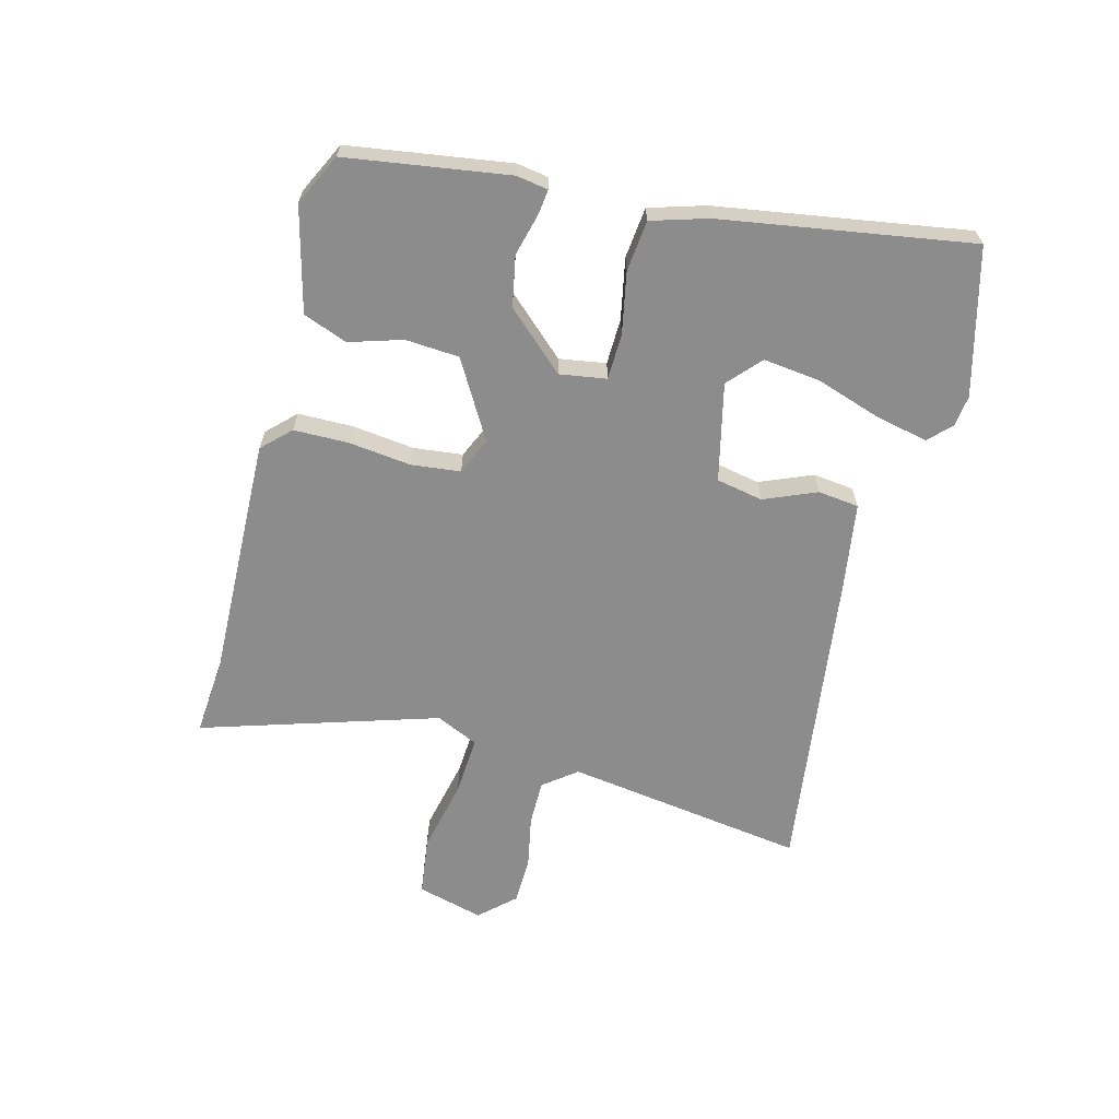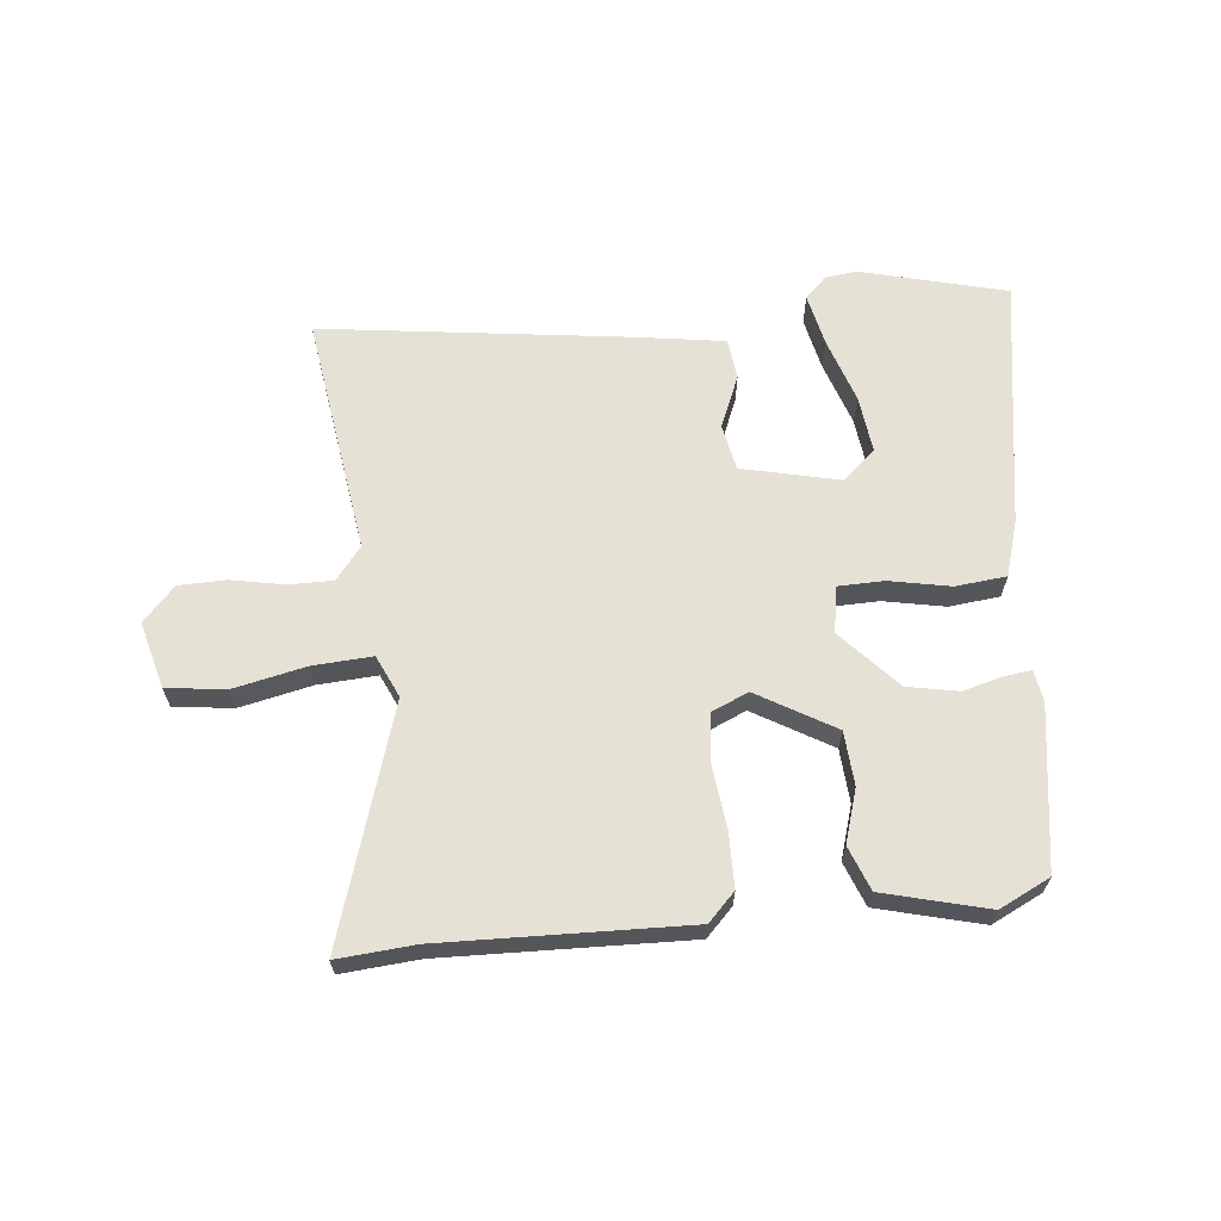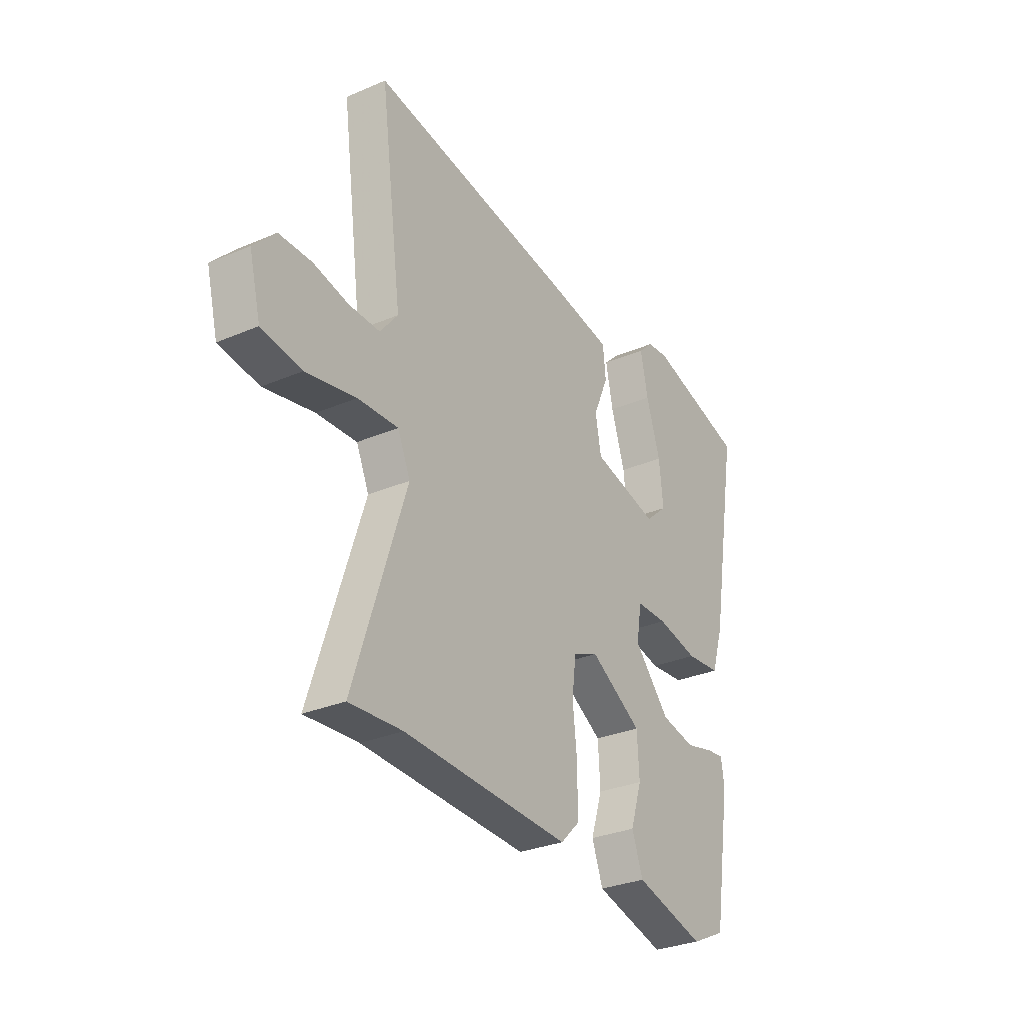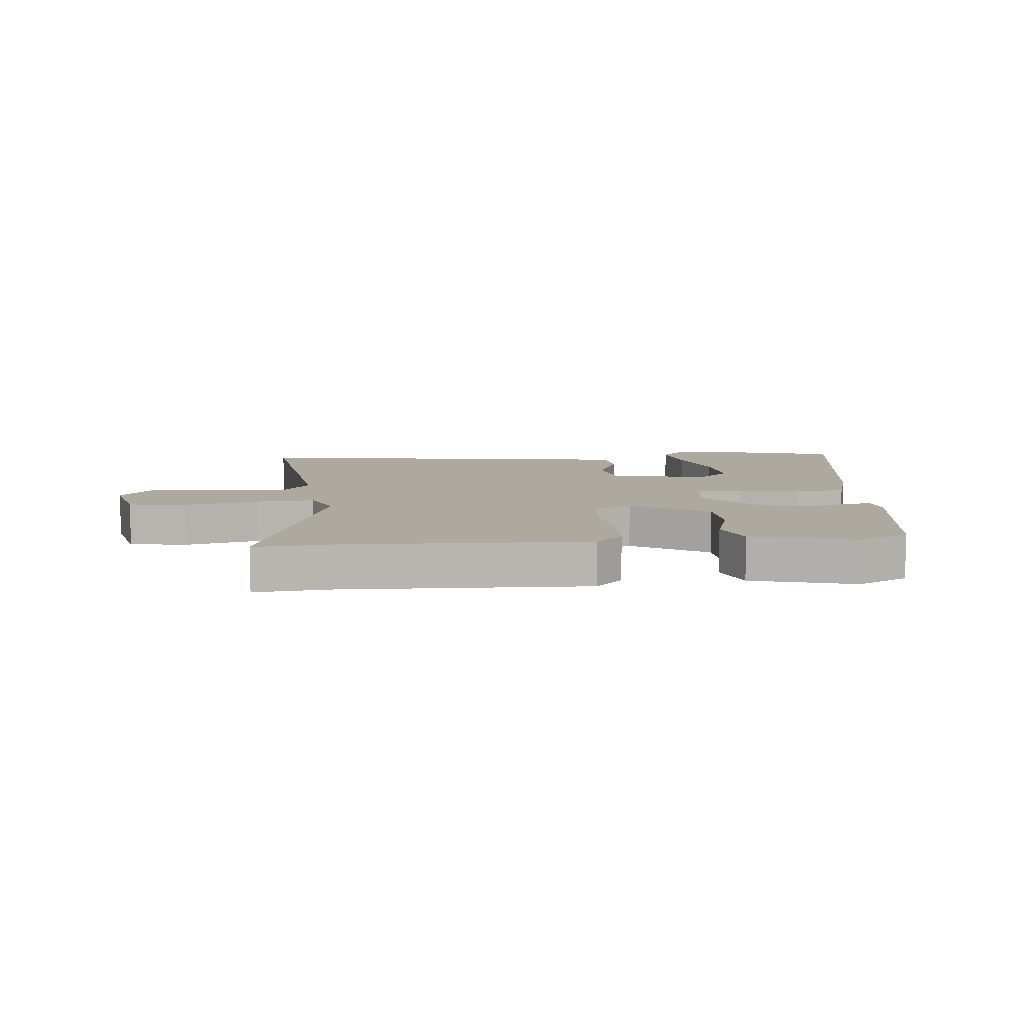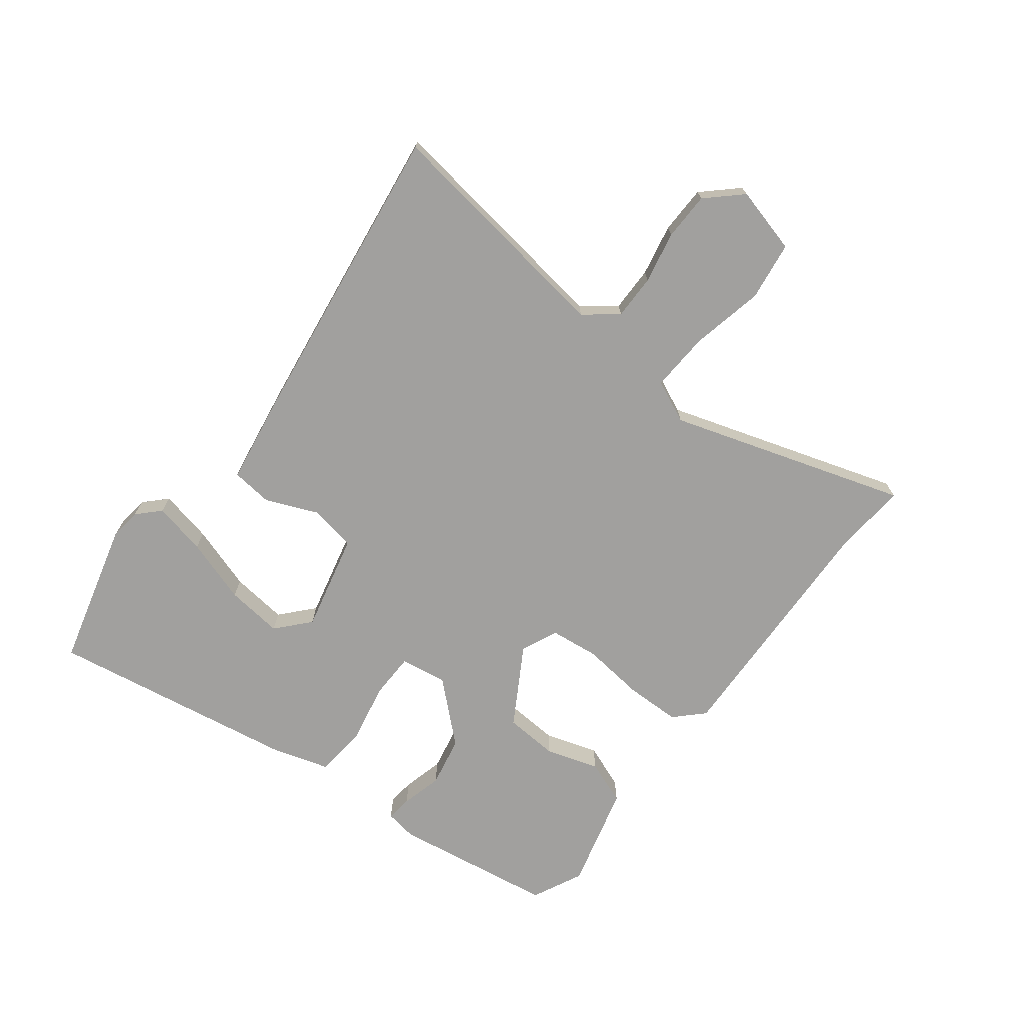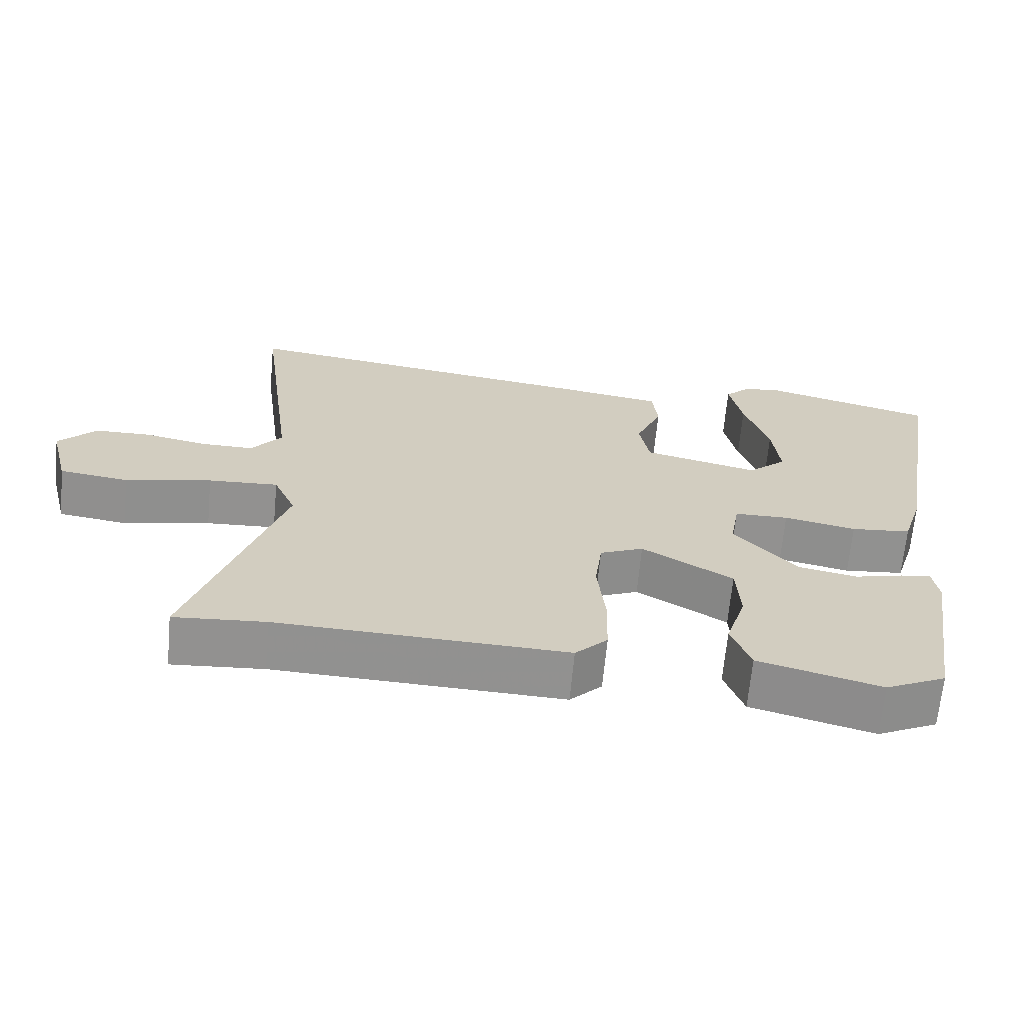
<metadata>
{"format":"obj","ext":"obj","renderer":"f3d","projection":"perspective","resolution":1024,"background":"white","views":[{"elev":-64.3,"azim":-105.3,"up":"+Y"},{"elev":64.3,"azim":173.6,"up":"+Y"},{"elev":-30.3,"azim":121.8,"up":"+Z"},{"elev":9.1,"azim":174.2,"up":"+Y"},{"elev":-71.8,"azim":52.1,"up":"+Y"},{"elev":-66.1,"azim":174.7,"up":"+Z"}]}
</metadata>
<code>
v -0.567 0.07 0.482
v -0.327 0.07 0.547
v -0.275 0.07 0.541
v -0.239 0.07 0.506
v -0.257 0.07 0.418
v -0.291 0.07 0.311
v -0.301 0.07 0.217
v -0.247 0.07 0.169
v -0.086 0.07 0.208
v -0.072 0.07 0.285
v -0.109 0.07 0.371
v -0.102 0.07 0.439
v 0.045 0.07 0.463
v 0.552 0.07 0.536
v 0.499 0.07 0.138
v 0.542 0.07 0.084
v 0.616 0.07 0.085
v 0.702 0.07 0.103
v 0.781 0.07 0.102
v 0.834 0.07 0.046
v 0.806 0.07 -0.064
v 0.709 0.07 -0.078
v 0.588 0.07 -0.053
v 0.49 0.07 -0.048
v 0.459 0.07 -0.118
v 0.585 0.07 -0.506
v 0.457 0.07 -0.497
v 0.054 0.07 -0.513
v 0.009 0.07 -0.468
v 0.007 0.07 -0.377
v 0.018 0.07 -0.274
v 0.008 0.07 -0.193
v -0.053 0.07 -0.167
v -0.18 0.07 -0.243
v -0.185 0.07 -0.332
v -0.157 0.07 -0.419
v -0.184 0.07 -0.492
v -0.355 0.07 -0.538
v -0.439 0.07 -0.498
v -0.482 0.07 -0.231
v -0.474 0.07 -0.179
v -0.431 0.07 -0.184
v -0.363 0.07 -0.201
v -0.28 0.07 -0.184
v -0.193 0.07 -0.087
v -0.206 0.07 -0.01
v -0.282 0.07 -0.009
v -0.383 0.07 -0.03
v -0.467 0.07 -0.022
v -0.496 0.07 0.07
v -0.567 0 0.482
v -0.327 0 0.547
v -0.275 0 0.541
v -0.239 0 0.506
v -0.257 0 0.418
v -0.291 0 0.311
v -0.301 0 0.217
v -0.247 0 0.169
v -0.086 0 0.208
v -0.072 0 0.285
v -0.109 0 0.371
v -0.102 0 0.439
v 0.045 0 0.463
v 0.552 0 0.536
v 0.499 0 0.138
v 0.542 0 0.084
v 0.616 0 0.085
v 0.702 0 0.103
v 0.781 0 0.102
v 0.834 0 0.046
v 0.806 0 -0.064
v 0.709 0 -0.078
v 0.588 0 -0.053
v 0.49 0 -0.048
v 0.459 0 -0.118
v 0.585 0 -0.506
v 0.457 0 -0.497
v 0.054 0 -0.513
v 0.009 0 -0.468
v 0.007 0 -0.377
v 0.018 0 -0.274
v 0.008 0 -0.193
v -0.053 0 -0.167
v -0.18 0 -0.243
v -0.185 0 -0.332
v -0.157 0 -0.419
v -0.184 0 -0.492
v -0.355 0 -0.538
v -0.439 0 -0.498
v -0.482 0 -0.231
v -0.474 0 -0.179
v -0.431 0 -0.184
v -0.363 0 -0.201
v -0.28 0 -0.184
v -0.193 0 -0.087
v -0.206 0 -0.01
v -0.282 0 -0.009
v -0.383 0 -0.03
v -0.467 0 -0.022
v -0.496 0 0.07
f 47 48 49 50
f 46 47 50 1
f 40 41 42 43
f 40 43 44
f 39 40 44
f 38 39 44 45
f 35 36 37 38
f 34 35 38 45
f 28 29 30 31
f 27 28 31 32
f 25 26 27 32
f 24 25 32 33
f 20 21 22 23
f 20 23 24
f 17 18 19 20
f 16 17 20 24
f 15 16 24 33
f 13 14 15 33
f 10 11 12 13
f 9 10 13 33
f 3 4 5 6
f 3 6 7
f 2 3 7
f 1 2 7
f 46 1 7
f 9 33 34 45
f 9 45 46
f 8 9 46
f 7 8 46
f 100 99 98 97
f 51 100 97 96
f 93 92 91 90
f 94 93 90
f 94 90 89
f 95 94 89 88
f 88 87 86 85
f 95 88 85 84
f 81 80 79 78
f 82 81 78 77
f 82 77 76 75
f 83 82 75 74
f 73 72 71 70
f 74 73 70
f 70 69 68 67
f 74 70 67 66
f 83 74 66 65
f 83 65 64 63
f 63 62 61 60
f 83 63 60 59
f 56 55 54 53
f 57 56 53
f 57 53 52
f 57 52 51
f 57 51 96
f 95 84 83 59
f 96 95 59
f 96 59 58
f 96 58 57
f 1 51 52 2
f 2 52 53 3
f 3 53 54 4
f 4 54 55 5
f 5 55 56 6
f 6 56 57 7
f 7 57 58 8
f 8 58 59 9
f 9 59 60 10
f 10 60 61 11
f 11 61 62 12
f 12 62 63 13
f 13 63 64 14
f 14 64 65 15
f 15 65 66 16
f 16 66 67 17
f 17 67 68 18
f 18 68 69 19
f 19 69 70 20
f 20 70 71 21
f 21 71 72 22
f 22 72 73 23
f 23 73 74 24
f 24 74 75 25
f 25 75 76 26
f 26 76 77 27
f 27 77 78 28
f 28 78 79 29
f 29 79 80 30
f 30 80 81 31
f 31 81 82 32
f 32 82 83 33
f 33 83 84 34
f 34 84 85 35
f 35 85 86 36
f 36 86 87 37
f 37 87 88 38
f 38 88 89 39
f 39 89 90 40
f 40 90 91 41
f 41 91 92 42
f 42 92 93 43
f 43 93 94 44
f 44 94 95 45
f 45 95 96 46
f 46 96 97 47
f 47 97 98 48
f 48 98 99 49
f 49 99 100 50
f 50 100 51 1

</code>
